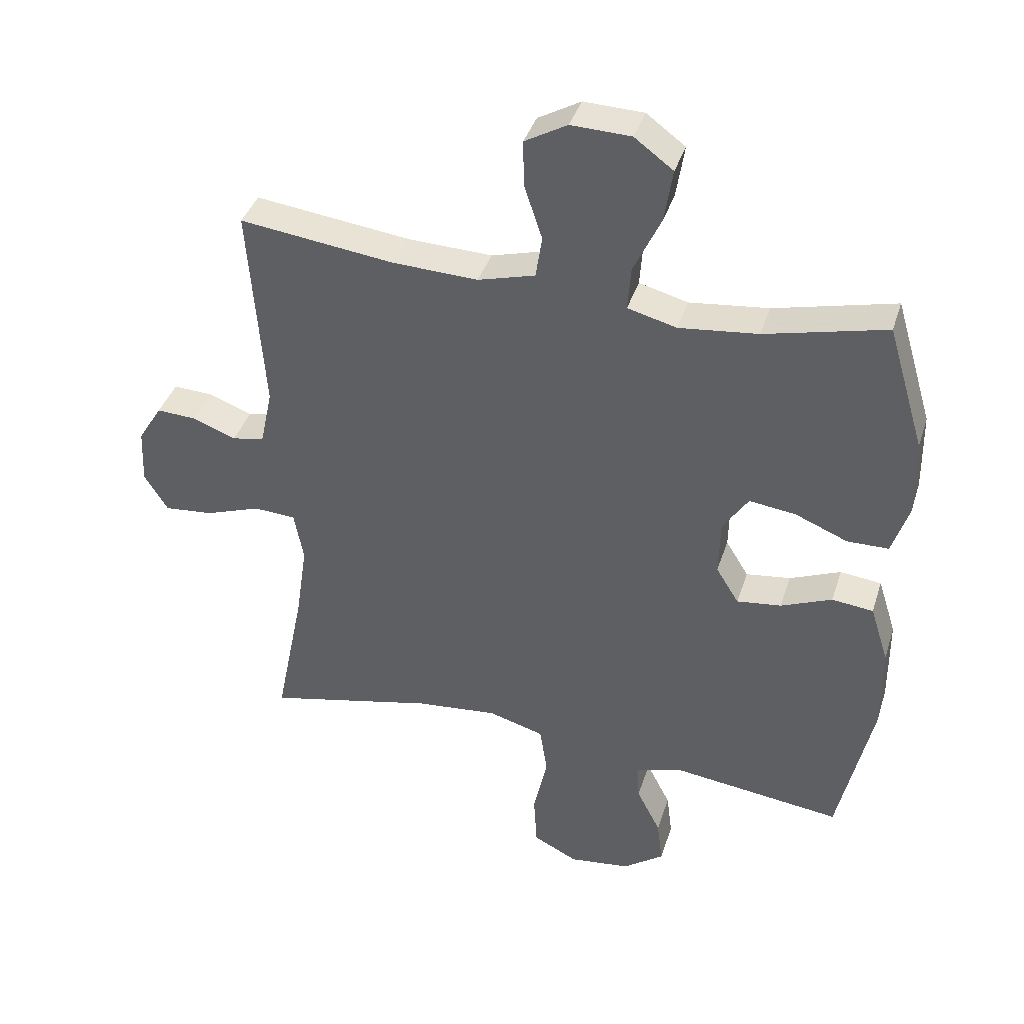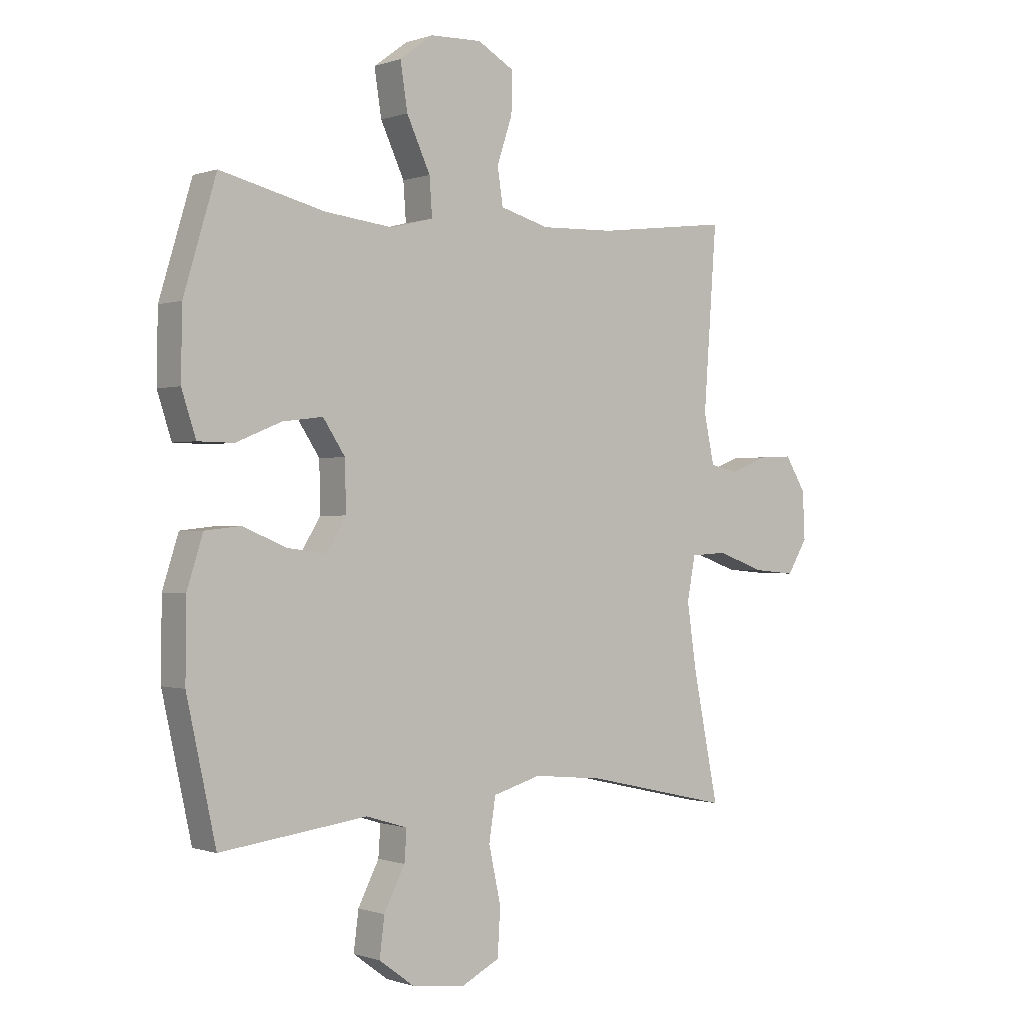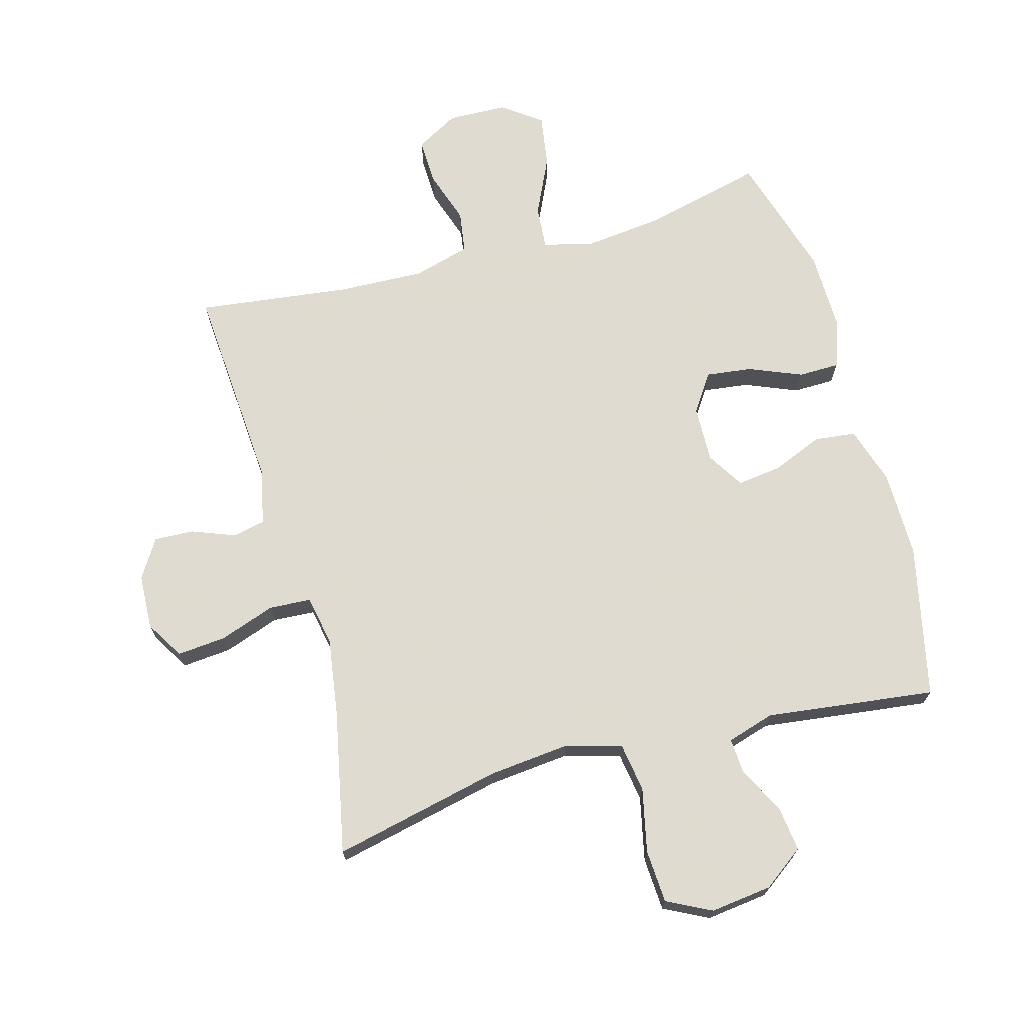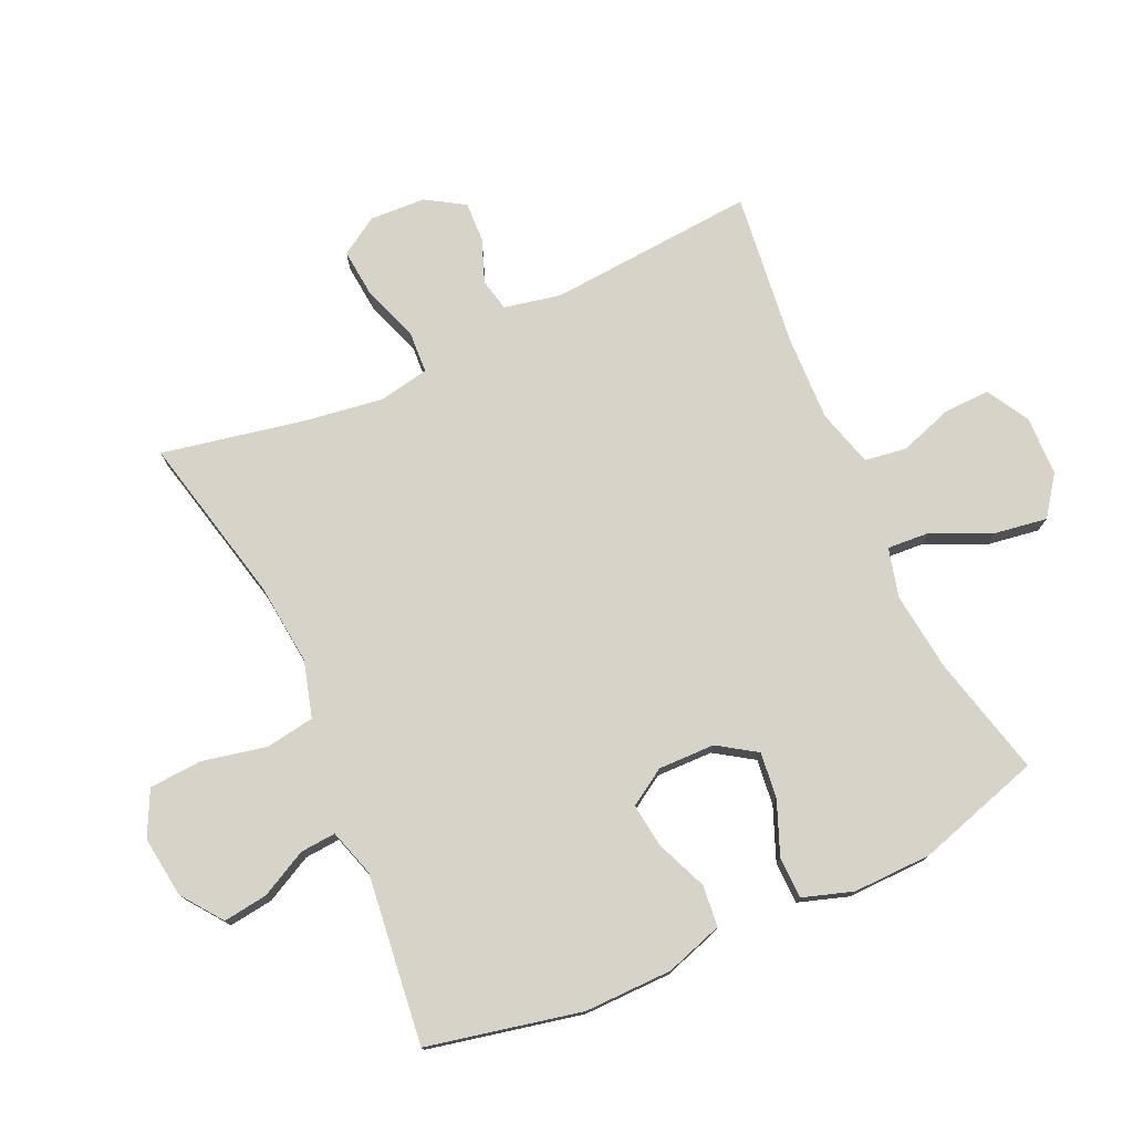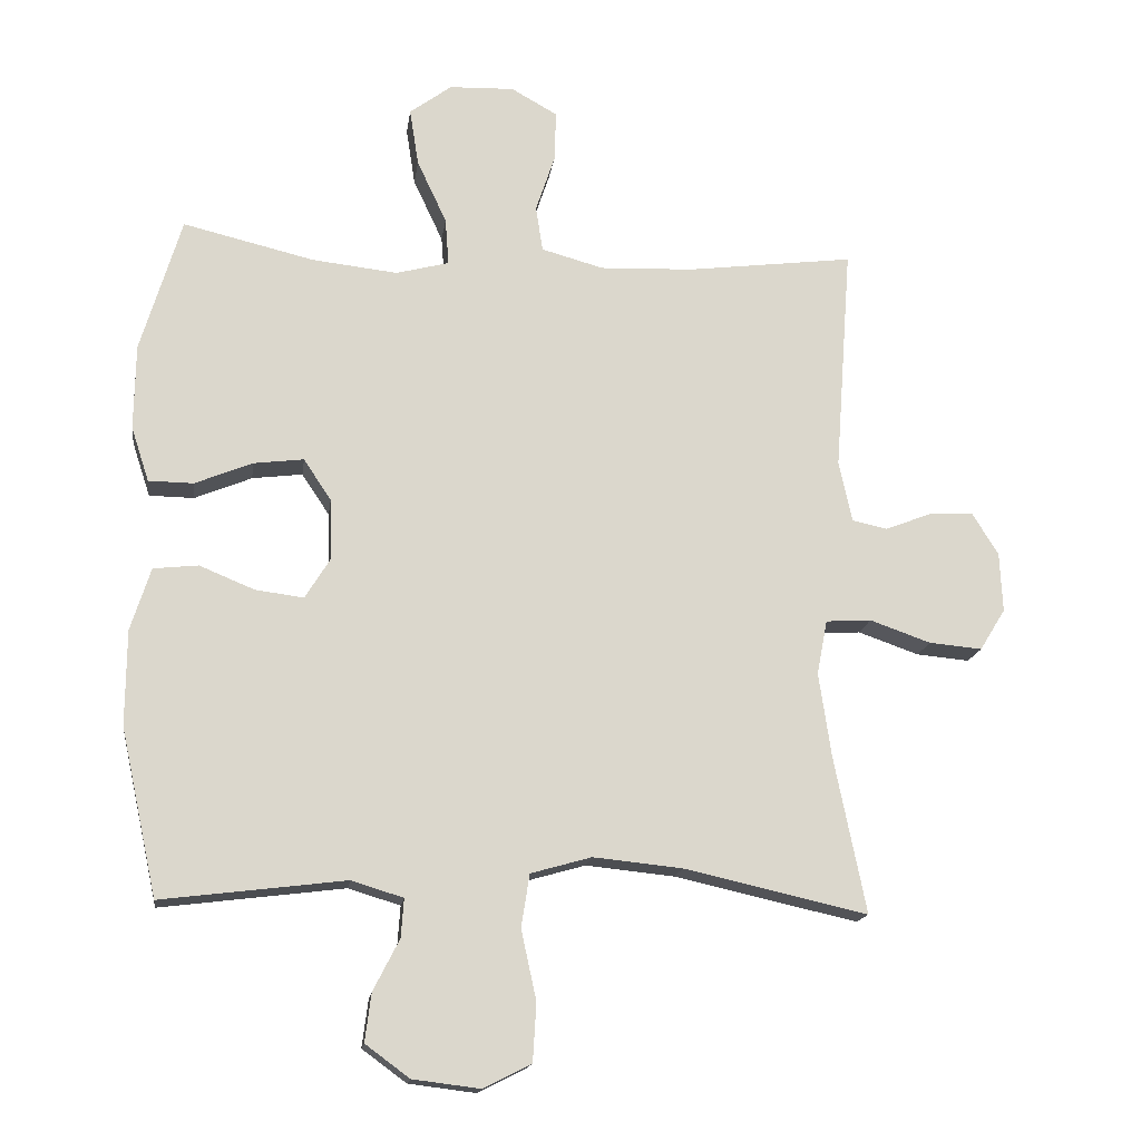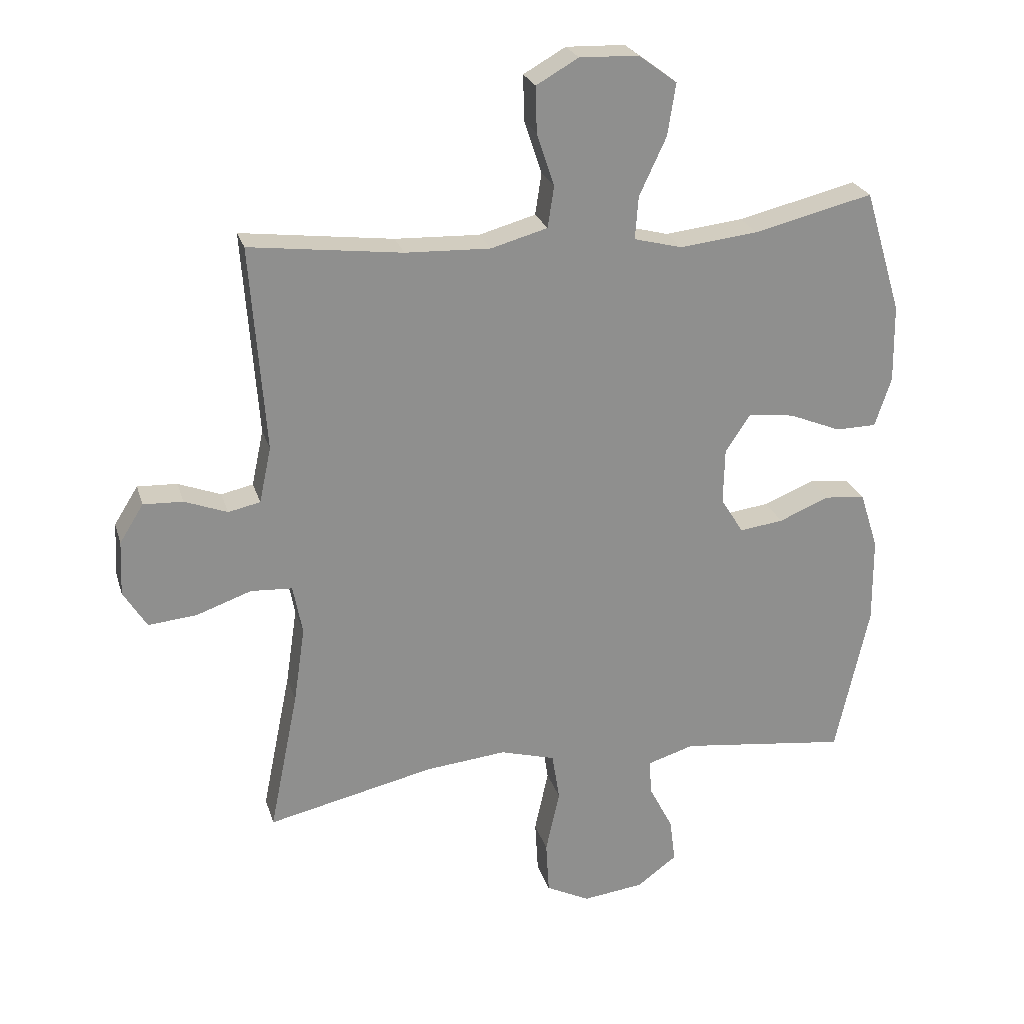
<metadata>
{"format":"obj","ext":"obj","renderer":"f3d","projection":"perspective","resolution":1024,"background":"white","views":[{"elev":39.0,"azim":-163.0,"up":"+Z"},{"elev":-0.4,"azim":-38.5,"up":"+Z"},{"elev":70.2,"azim":164.6,"up":"+Y"},{"elev":76.2,"azim":-114.7,"up":"+Y"},{"elev":-16.1,"azim":-7.6,"up":"+Z"},{"elev":24.7,"azim":164.7,"up":"+Z"}]}
</metadata>
<code>
v 0.5 0.07 -0.5
v 0.234 0.07 -0.44
v 0.105 0.07 -0.427
v 0.017 0.07 -0.452
v 0.005 0.07 -0.529
v 0.027 0.07 -0.63
v 0.022 0.07 -0.714
v -0.048 0.07 -0.749
v -0.145 0.07 -0.737
v -0.209 0.07 -0.69
v -0.2 0.07 -0.62
v -0.162 0.07 -0.546
v -0.158 0.07 -0.49
v -0.233 0.07 -0.467
v -0.5 0.07 -0.5
v -0.553 0.07 -0.258
v -0.552 0.07 -0.12
v -0.523 0.07 -0.029
v -0.458 0.07 -0.022
v -0.378 0.07 -0.055
v -0.308 0.07 -0.064
v -0.272 0.07 -0.006
v -0.274 0.07 0.083
v -0.314 0.07 0.143
v -0.387 0.07 0.134
v -0.47 0.07 0.1
v -0.535 0.07 0.101
v -0.561 0.07 0.18
v -0.559 0.07 0.304
v -0.5 0.07 0.5
v -0.31 0.07 0.454
v -0.186 0.07 0.44
v -0.109 0.07 0.46
v -0.114 0.07 0.528
v -0.157 0.07 0.62
v -0.17 0.07 0.703
v -0.109 0.07 0.748
v -0.015 0.07 0.751
v 0.052 0.07 0.713
v 0.05 0.07 0.64
v 0.022 0.07 0.556
v 0.032 0.07 0.49
v 0.122 0.07 0.465
v 0.257 0.07 0.47
v 0.5 0.07 0.5
v 0.476 0.07 0.173
v 0.495 0.07 0.084
v 0.546 0.07 0.073
v 0.614 0.07 0.099
v 0.677 0.07 0.102
v 0.715 0.07 0.041
v 0.719 0.07 -0.046
v 0.682 0.07 -0.106
v 0.605 0.07 -0.099
v 0.517 0.07 -0.068
v 0.451 0.07 -0.072
v 0.436 0.07 -0.151
v 0.454 0.07 -0.273
v 0.5 0 -0.5
v 0.234 0 -0.44
v 0.105 0 -0.427
v 0.017 0 -0.452
v 0.005 0 -0.529
v 0.027 0 -0.63
v 0.022 0 -0.714
v -0.048 0 -0.749
v -0.145 0 -0.737
v -0.209 0 -0.69
v -0.2 0 -0.62
v -0.162 0 -0.546
v -0.158 0 -0.49
v -0.233 0 -0.467
v -0.5 0 -0.5
v -0.553 0 -0.258
v -0.552 0 -0.12
v -0.523 0 -0.029
v -0.458 0 -0.022
v -0.378 0 -0.055
v -0.308 0 -0.064
v -0.272 0 -0.006
v -0.274 0 0.083
v -0.314 0 0.143
v -0.387 0 0.134
v -0.47 0 0.1
v -0.535 0 0.101
v -0.561 0 0.18
v -0.559 0 0.304
v -0.5 0 0.5
v -0.31 0 0.454
v -0.186 0 0.44
v -0.109 0 0.46
v -0.114 0 0.528
v -0.157 0 0.62
v -0.17 0 0.703
v -0.109 0 0.748
v -0.015 0 0.751
v 0.052 0 0.713
v 0.05 0 0.64
v 0.022 0 0.556
v 0.032 0 0.49
v 0.122 0 0.465
v 0.257 0 0.47
v 0.5 0 0.5
v 0.476 0 0.173
v 0.495 0 0.084
v 0.546 0 0.073
v 0.614 0 0.099
v 0.677 0 0.102
v 0.715 0 0.041
v 0.719 0 -0.046
v 0.682 0 -0.106
v 0.605 0 -0.099
v 0.517 0 -0.068
v 0.451 0 -0.072
v 0.436 0 -0.151
v 0.454 0 -0.273
f 53 54 55
f 52 53 55
f 51 52 55
f 50 51 55
f 49 50 55
f 48 49 55
f 47 48 55 56
f 46 47 56
f 46 56 57
f 45 46 57
f 44 45 57
f 39 40 41
f 38 39 41
f 37 38 41
f 36 37 41
f 35 36 41
f 34 35 41
f 33 34 41 42
f 32 33 42 43
f 29 30 31
f 28 29 31
f 27 28 31
f 26 27 31
f 25 26 31
f 24 25 31 32
f 44 57 58
f 43 44 58
f 32 43 58
f 24 32 58
f 23 24 58
f 18 19 20
f 17 18 20
f 16 17 20
f 15 16 20
f 14 15 20
f 13 14 20 21
f 10 11 12
f 9 10 12
f 8 9 12
f 7 8 12
f 6 7 12
f 5 6 12
f 4 5 12 13
f 13 21 22
f 4 13 22
f 3 4 22
f 58 1 2
f 22 23 58
f 3 22 58
f 2 3 58
f 113 112 111
f 113 111 110
f 113 110 109
f 113 109 108
f 113 108 107
f 113 107 106
f 114 113 106 105
f 114 105 104
f 115 114 104
f 115 104 103
f 115 103 102
f 99 98 97
f 99 97 96
f 99 96 95
f 99 95 94
f 99 94 93
f 99 93 92
f 100 99 92 91
f 101 100 91 90
f 89 88 87
f 89 87 86
f 89 86 85
f 89 85 84
f 89 84 83
f 90 89 83 82
f 116 115 102
f 116 102 101
f 116 101 90
f 116 90 82
f 116 82 81
f 78 77 76
f 78 76 75
f 78 75 74
f 78 74 73
f 78 73 72
f 79 78 72 71
f 70 69 68
f 70 68 67
f 70 67 66
f 70 66 65
f 70 65 64
f 70 64 63
f 71 70 63 62
f 80 79 71
f 80 71 62
f 80 62 61
f 60 59 116
f 116 81 80
f 116 80 61
f 116 61 60
f 1 59 60 2
f 2 60 61 3
f 3 61 62 4
f 4 62 63 5
f 5 63 64 6
f 6 64 65 7
f 7 65 66 8
f 8 66 67 9
f 9 67 68 10
f 10 68 69 11
f 11 69 70 12
f 12 70 71 13
f 13 71 72 14
f 14 72 73 15
f 15 73 74 16
f 16 74 75 17
f 17 75 76 18
f 18 76 77 19
f 19 77 78 20
f 20 78 79 21
f 21 79 80 22
f 22 80 81 23
f 23 81 82 24
f 24 82 83 25
f 25 83 84 26
f 26 84 85 27
f 27 85 86 28
f 28 86 87 29
f 29 87 88 30
f 30 88 89 31
f 31 89 90 32
f 32 90 91 33
f 33 91 92 34
f 34 92 93 35
f 35 93 94 36
f 36 94 95 37
f 37 95 96 38
f 38 96 97 39
f 39 97 98 40
f 40 98 99 41
f 41 99 100 42
f 42 100 101 43
f 43 101 102 44
f 44 102 103 45
f 45 103 104 46
f 46 104 105 47
f 47 105 106 48
f 48 106 107 49
f 49 107 108 50
f 50 108 109 51
f 51 109 110 52
f 52 110 111 53
f 53 111 112 54
f 54 112 113 55
f 55 113 114 56
f 56 114 115 57
f 57 115 116 58
f 58 116 59 1

</code>
